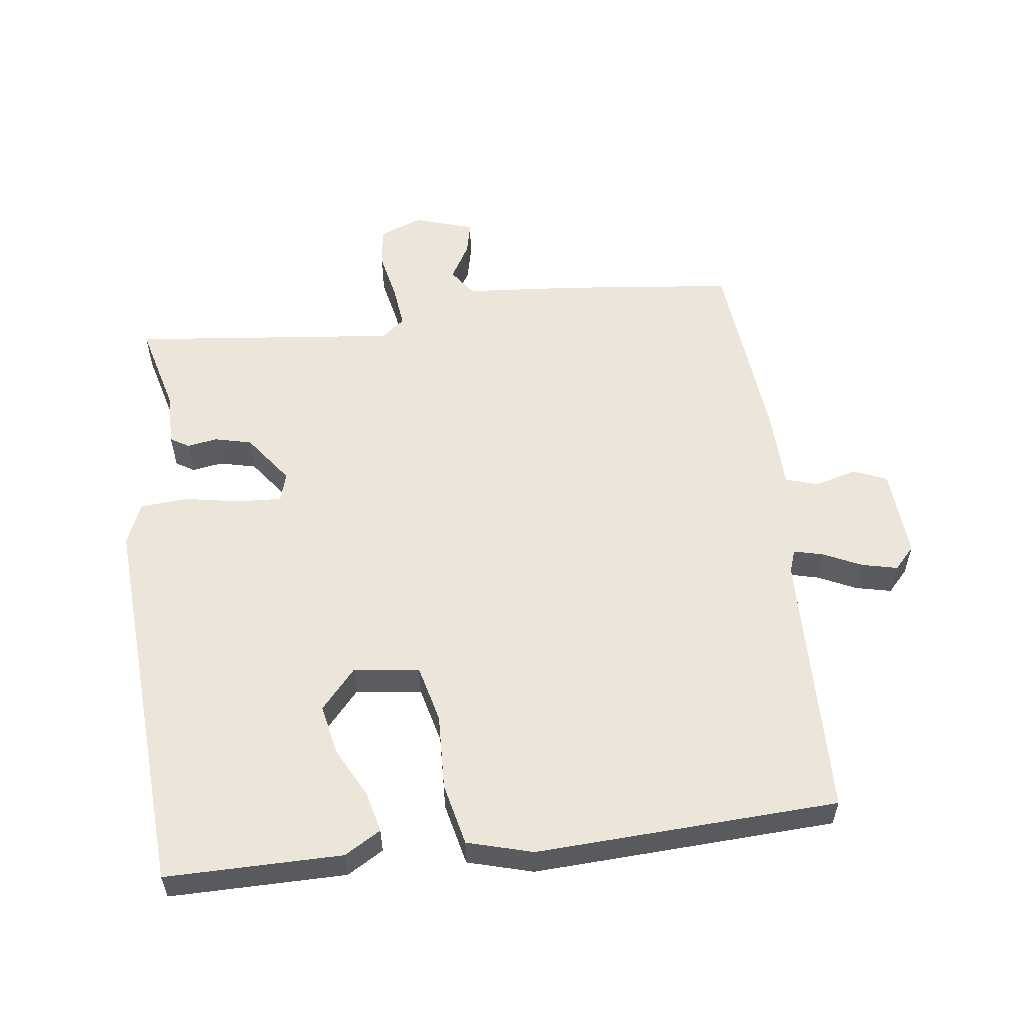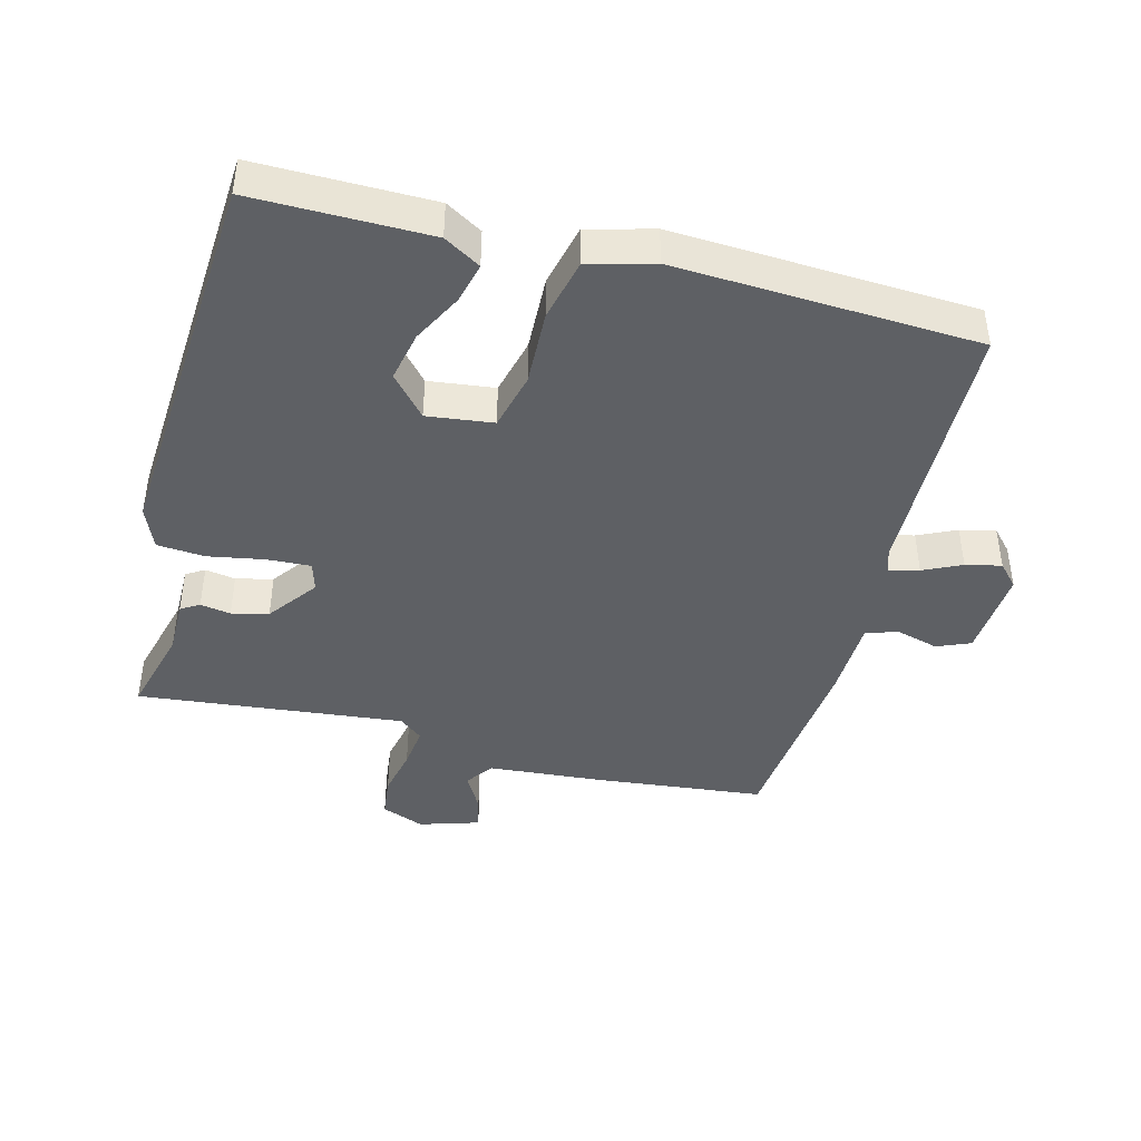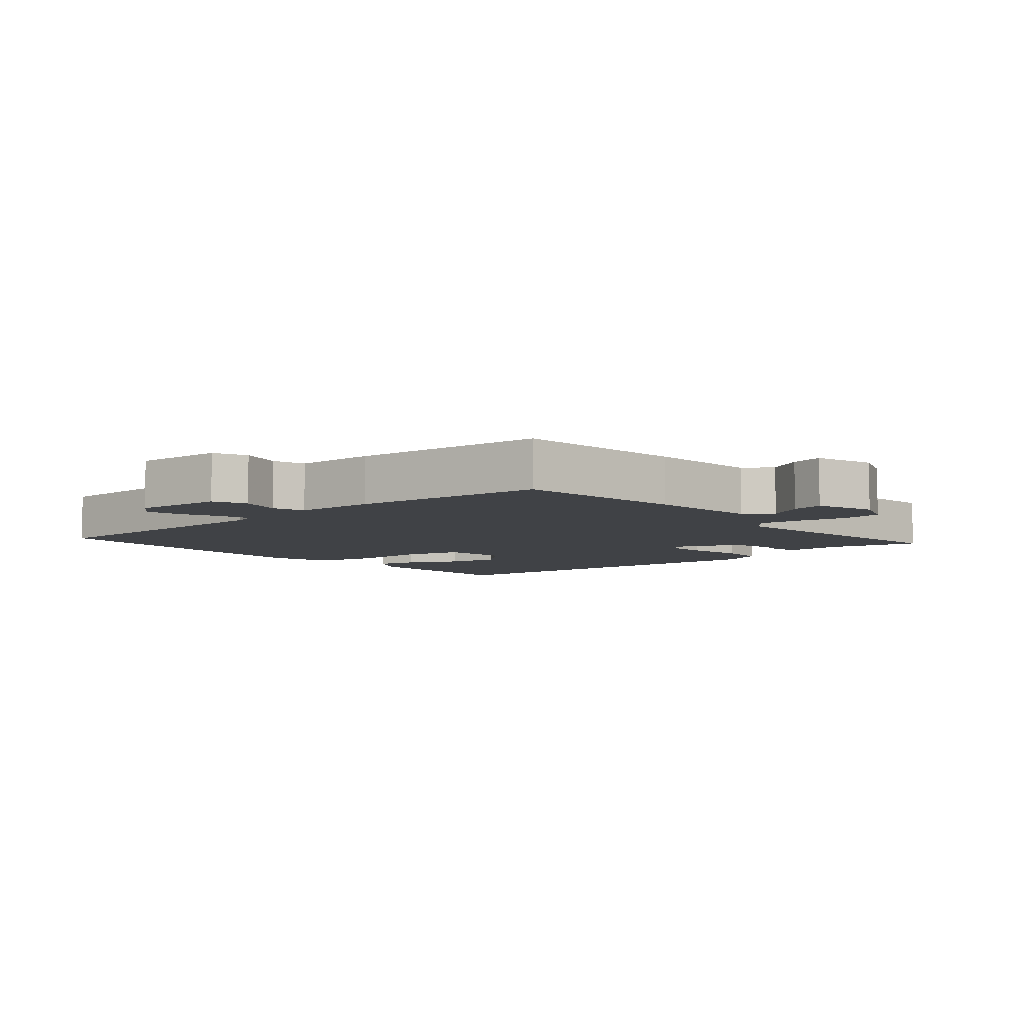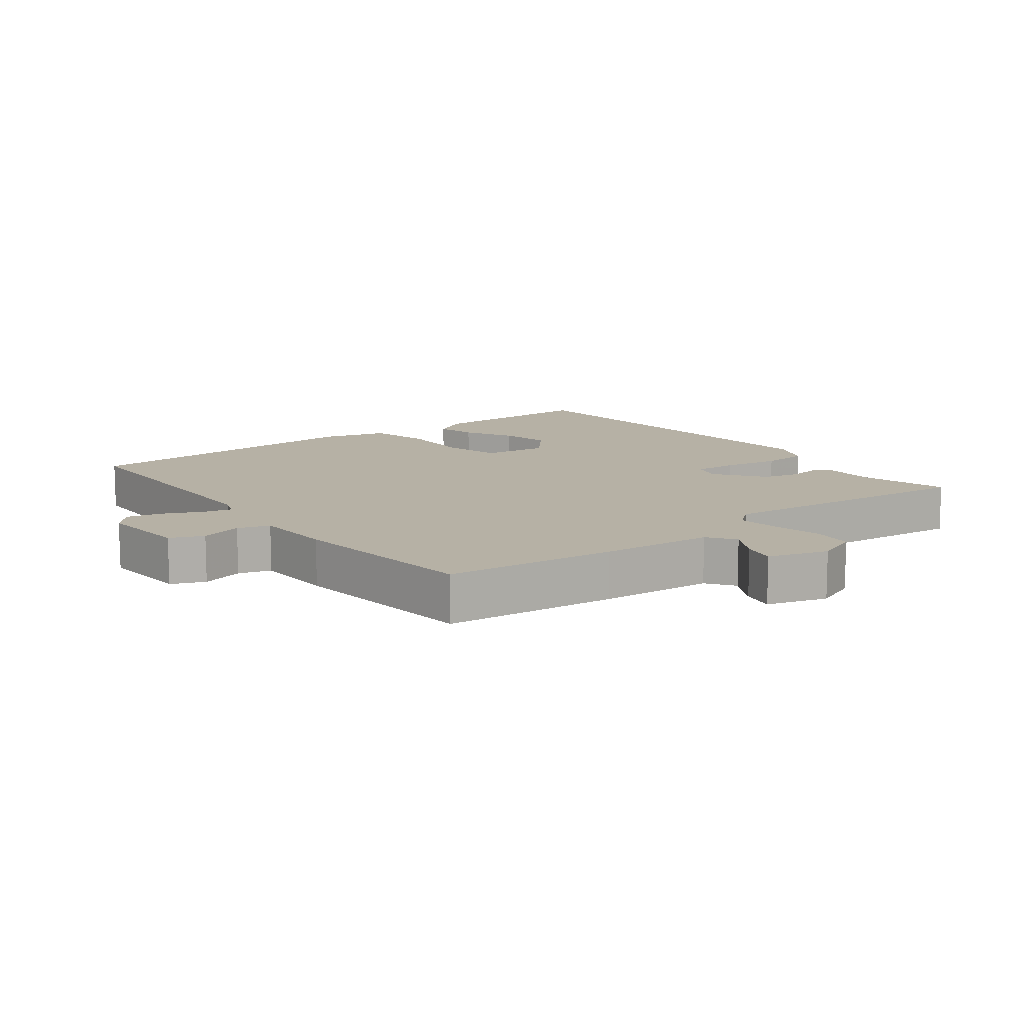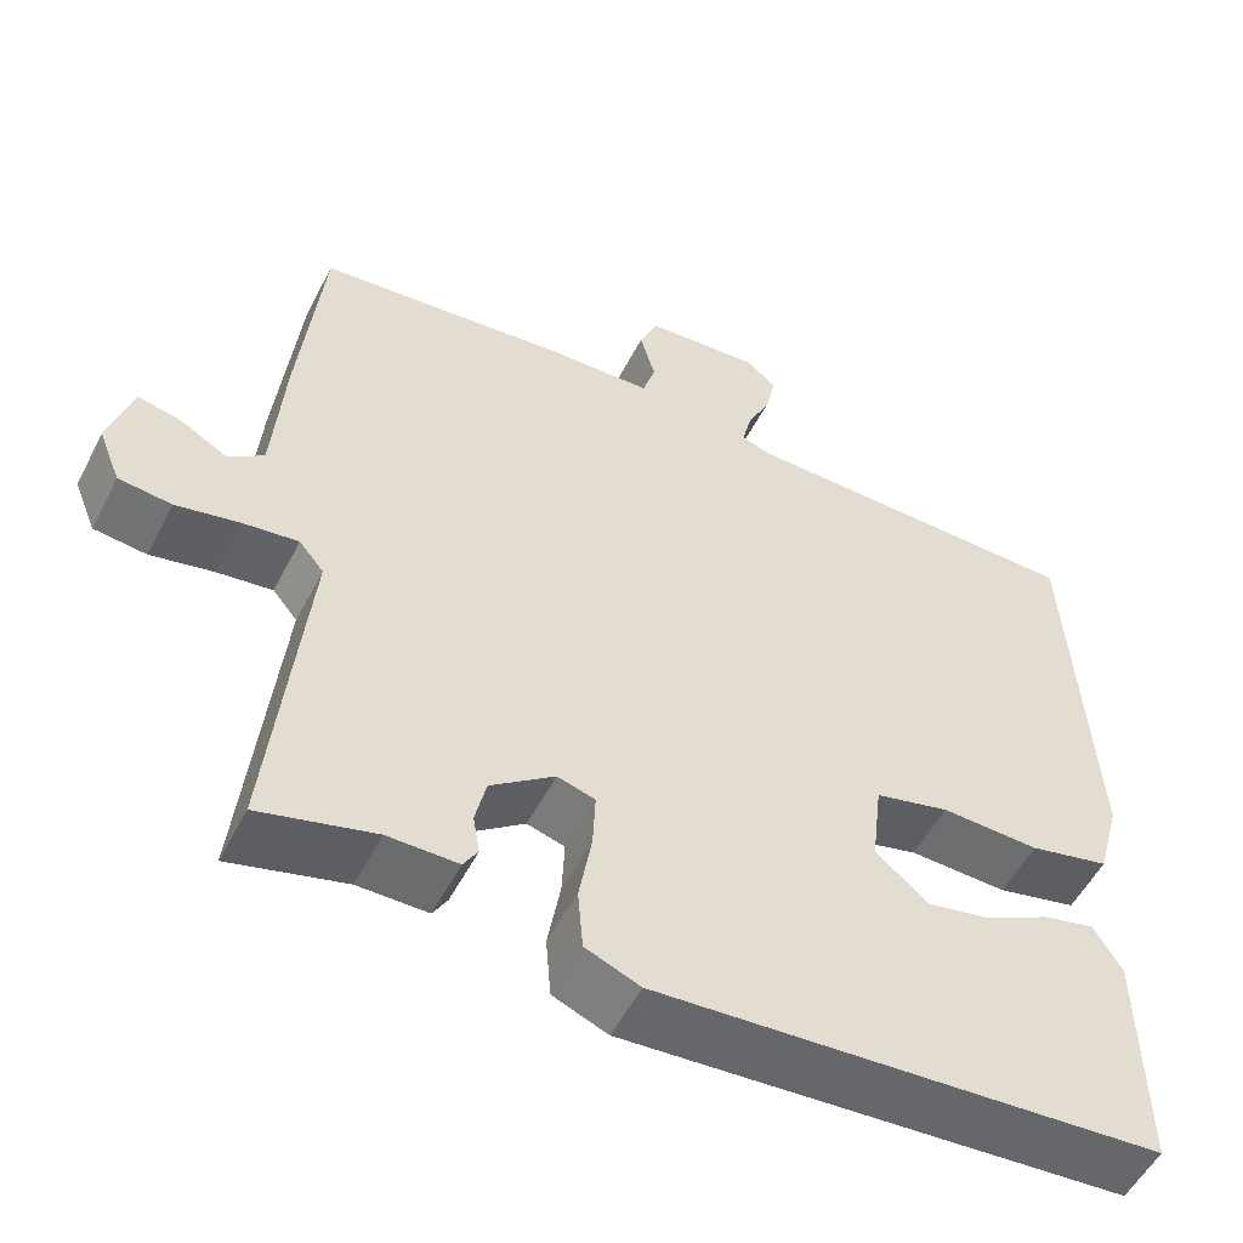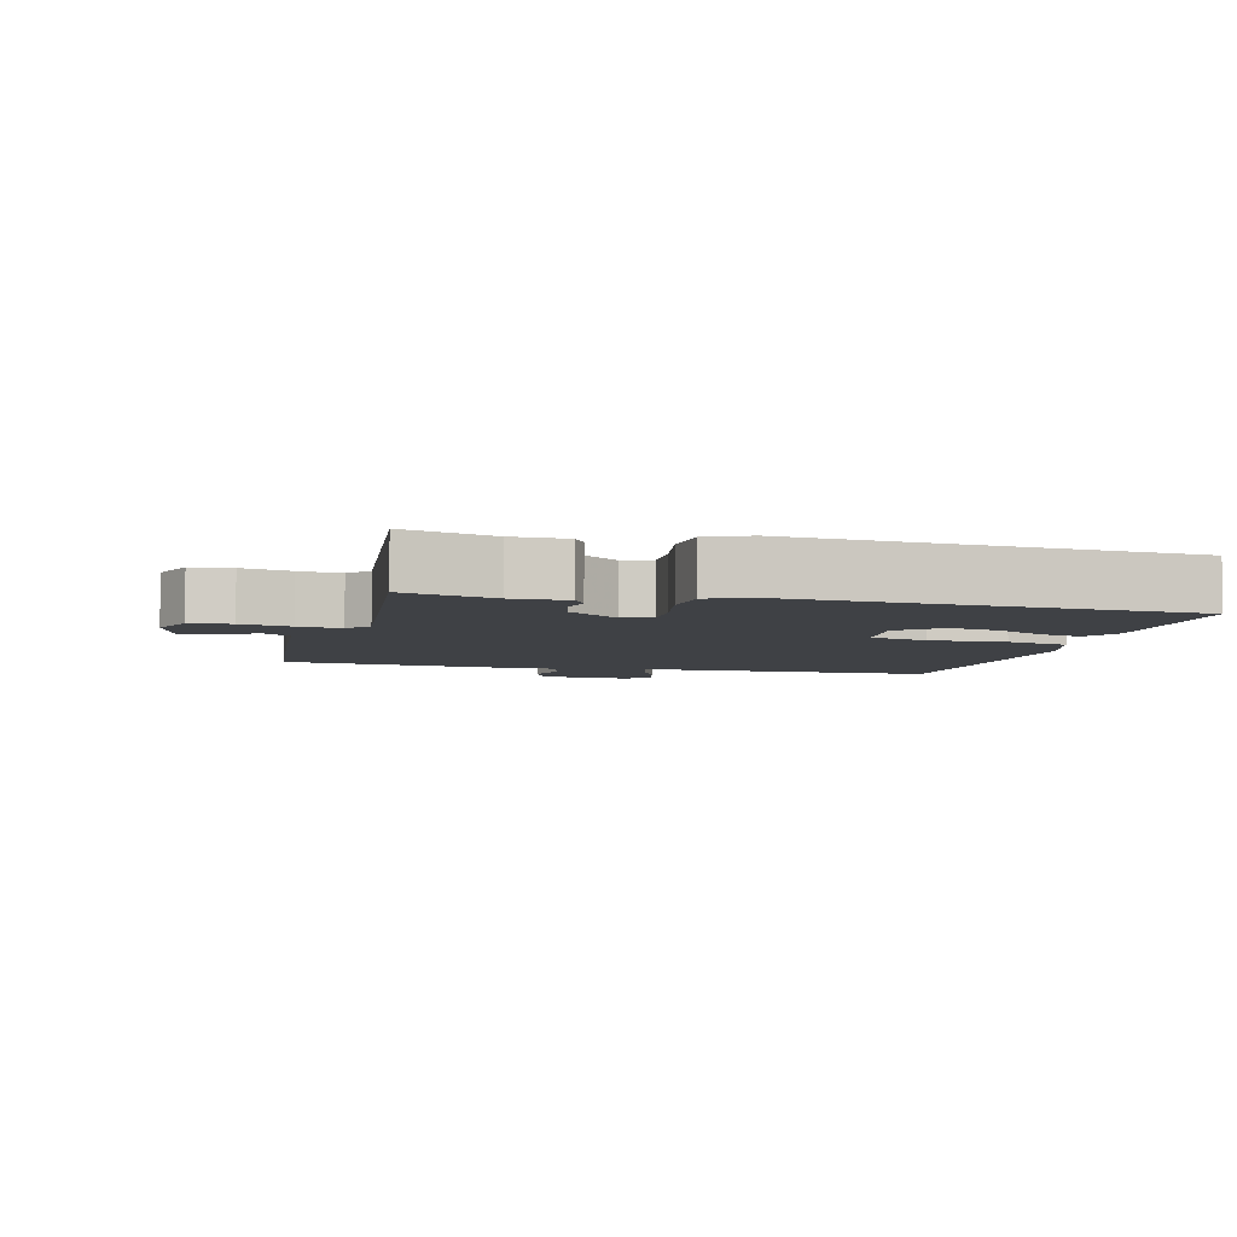
<metadata>
{"format":"obj","ext":"obj","renderer":"f3d","projection":"perspective","resolution":1024,"background":"white","views":[{"elev":56.3,"azim":-96.8,"up":"+Y"},{"elev":-42.8,"azim":-104.4,"up":"+Y"},{"elev":-6.5,"azim":41.4,"up":"+Y"},{"elev":12.0,"azim":52.6,"up":"+Y"},{"elev":-53.6,"azim":153.1,"up":"+Z"},{"elev":-5.5,"azim":165.9,"up":"+Y"}]}
</metadata>
<code>
v -0.5 0.07 -0.5
v -0.497 0.07 -0.233
v -0.464 0.07 -0.178
v -0.403 0.07 -0.193
v -0.327 0.07 -0.233
v -0.251 0.07 -0.249
v -0.19 0.07 -0.196
v -0.202 0.07 -0.096
v -0.289 0.07 -0.074
v -0.404 0.07 -0.078
v -0.498 0.07 -0.056
v -0.525 0.07 0.043
v -0.5 0.07 0.5
v -0.092 0.07 0.508
v -0.057 0.07 0.52
v -0.068 0.07 0.565
v -0.095 0.07 0.623
v -0.107 0.07 0.677
v -0.073 0.07 0.708
v 0.064 0.07 0.698
v 0.085 0.07 0.647
v 0.067 0.07 0.583
v 0.082 0.07 0.534
v 0.205 0.07 0.53
v 0.5 0.07 0.5
v 0.527 0.07 0.239
v 0.54 0.07 0.067
v 0.582 0.07 0.037
v 0.637 0.07 0.068
v 0.687 0.07 0.079
v 0.715 0.07 -0.012
v 0.689 0.07 -0.077
v 0.627 0.07 -0.084
v 0.552 0.07 -0.068
v 0.488 0.07 -0.06
v 0.459 0.07 -0.095
v 0.5 0.07 -0.5
v 0.365 0.07 -0.464
v 0.283 0.07 -0.464
v 0.266 0.07 -0.436
v 0.274 0.07 -0.39
v 0.261 0.07 -0.334
v 0.186 0.07 -0.278
v 0.142 0.07 -0.291
v 0.145 0.07 -0.357
v 0.16 0.07 -0.443
v 0.154 0.07 -0.515
v 0.09 0.07 -0.541
v -0.5 0 -0.5
v -0.497 0 -0.233
v -0.464 0 -0.178
v -0.403 0 -0.193
v -0.327 0 -0.233
v -0.251 0 -0.249
v -0.19 0 -0.196
v -0.202 0 -0.096
v -0.289 0 -0.074
v -0.404 0 -0.078
v -0.498 0 -0.056
v -0.525 0 0.043
v -0.5 0 0.5
v -0.092 0 0.508
v -0.057 0 0.52
v -0.068 0 0.565
v -0.095 0 0.623
v -0.107 0 0.677
v -0.073 0 0.708
v 0.064 0 0.698
v 0.085 0 0.647
v 0.067 0 0.583
v 0.082 0 0.534
v 0.205 0 0.53
v 0.5 0 0.5
v 0.527 0 0.239
v 0.54 0 0.067
v 0.582 0 0.037
v 0.637 0 0.068
v 0.687 0 0.079
v 0.715 0 -0.012
v 0.689 0 -0.077
v 0.627 0 -0.084
v 0.552 0 -0.068
v 0.488 0 -0.06
v 0.459 0 -0.095
v 0.5 0 -0.5
v 0.365 0 -0.464
v 0.283 0 -0.464
v 0.266 0 -0.436
v 0.274 0 -0.39
v 0.261 0 -0.334
v 0.186 0 -0.278
v 0.142 0 -0.291
v 0.145 0 -0.357
v 0.16 0 -0.443
v 0.154 0 -0.515
v 0.09 0 -0.541
f 48 1 2
f 47 48 2
f 46 47 2
f 45 46 2
f 44 45 2
f 43 44 2
f 38 39 40 41
f 38 41 42
f 37 38 42
f 36 37 42
f 32 33 34
f 31 32 34
f 30 31 34
f 29 30 34
f 28 29 34
f 27 28 34 35
f 27 35 36
f 26 27 36
f 25 26 36
f 24 25 36
f 23 24 36
f 20 21 22
f 19 20 22
f 18 19 22
f 17 18 22
f 16 17 22
f 15 16 22 23
f 36 42 43
f 23 36 43
f 15 23 43
f 14 15 43
f 12 13 14
f 11 12 14
f 10 11 14
f 9 10 14
f 2 3 4 5
f 2 5 6
f 43 2 6
f 8 9 14
f 7 8 14 43
f 6 7 43
f 50 49 96
f 50 96 95
f 50 95 94
f 50 94 93
f 50 93 92
f 50 92 91
f 89 88 87 86
f 90 89 86
f 90 86 85
f 90 85 84
f 82 81 80
f 82 80 79
f 82 79 78
f 82 78 77
f 82 77 76
f 83 82 76 75
f 84 83 75
f 84 75 74
f 84 74 73
f 84 73 72
f 84 72 71
f 70 69 68
f 70 68 67
f 70 67 66
f 70 66 65
f 70 65 64
f 71 70 64 63
f 91 90 84
f 91 84 71
f 91 71 63
f 91 63 62
f 62 61 60
f 62 60 59
f 62 59 58
f 62 58 57
f 53 52 51 50
f 54 53 50
f 54 50 91
f 62 57 56
f 91 62 56 55
f 91 55 54
f 1 49 50 2
f 2 50 51 3
f 3 51 52 4
f 4 52 53 5
f 5 53 54 6
f 6 54 55 7
f 7 55 56 8
f 8 56 57 9
f 9 57 58 10
f 10 58 59 11
f 11 59 60 12
f 12 60 61 13
f 13 61 62 14
f 14 62 63 15
f 15 63 64 16
f 16 64 65 17
f 17 65 66 18
f 18 66 67 19
f 19 67 68 20
f 20 68 69 21
f 21 69 70 22
f 22 70 71 23
f 23 71 72 24
f 24 72 73 25
f 25 73 74 26
f 26 74 75 27
f 27 75 76 28
f 28 76 77 29
f 29 77 78 30
f 30 78 79 31
f 31 79 80 32
f 32 80 81 33
f 33 81 82 34
f 34 82 83 35
f 35 83 84 36
f 36 84 85 37
f 37 85 86 38
f 38 86 87 39
f 39 87 88 40
f 40 88 89 41
f 41 89 90 42
f 42 90 91 43
f 43 91 92 44
f 44 92 93 45
f 45 93 94 46
f 46 94 95 47
f 47 95 96 48
f 48 96 49 1

</code>
